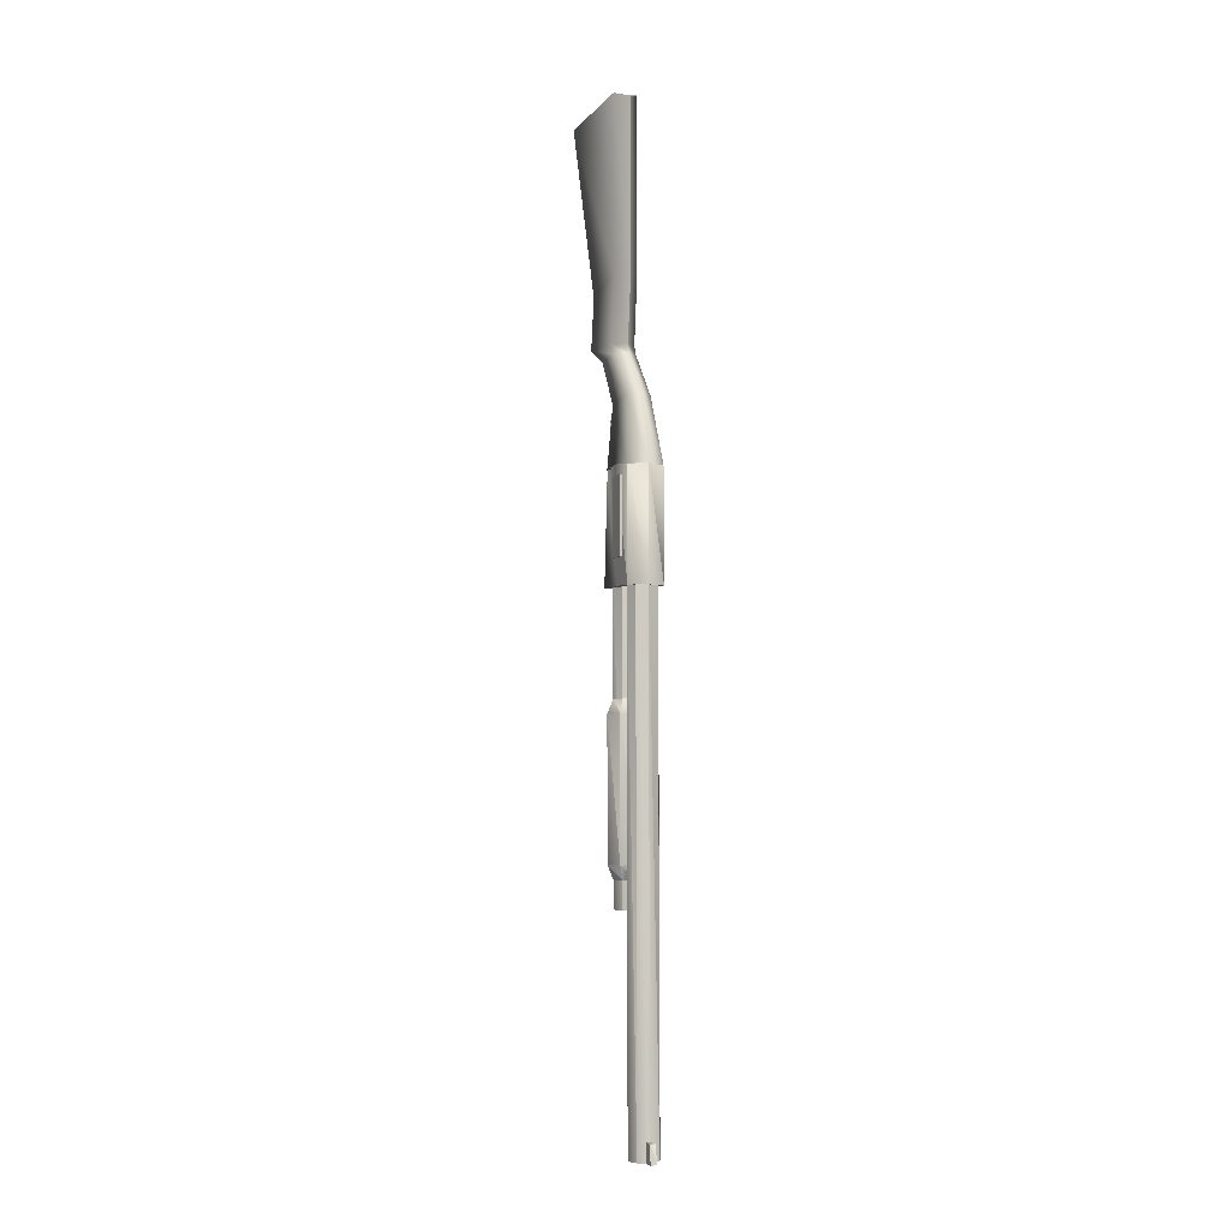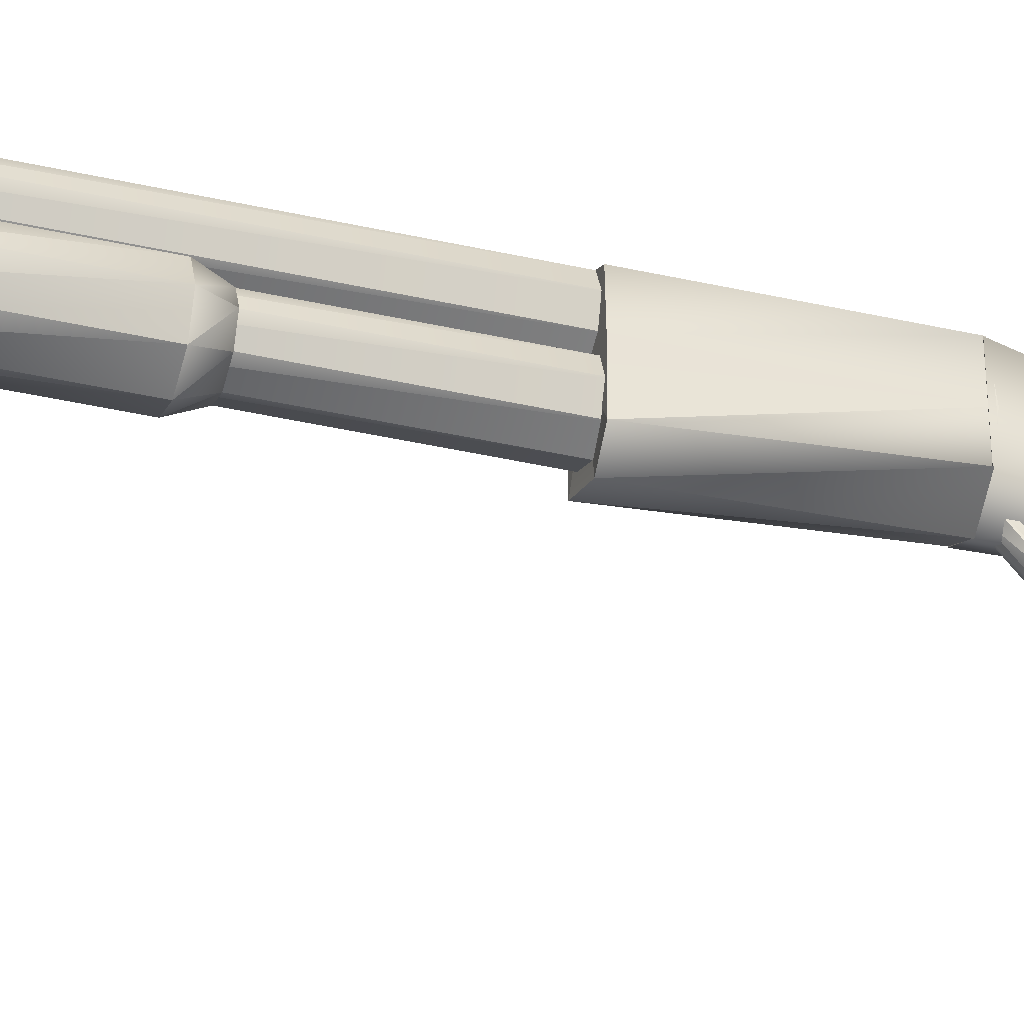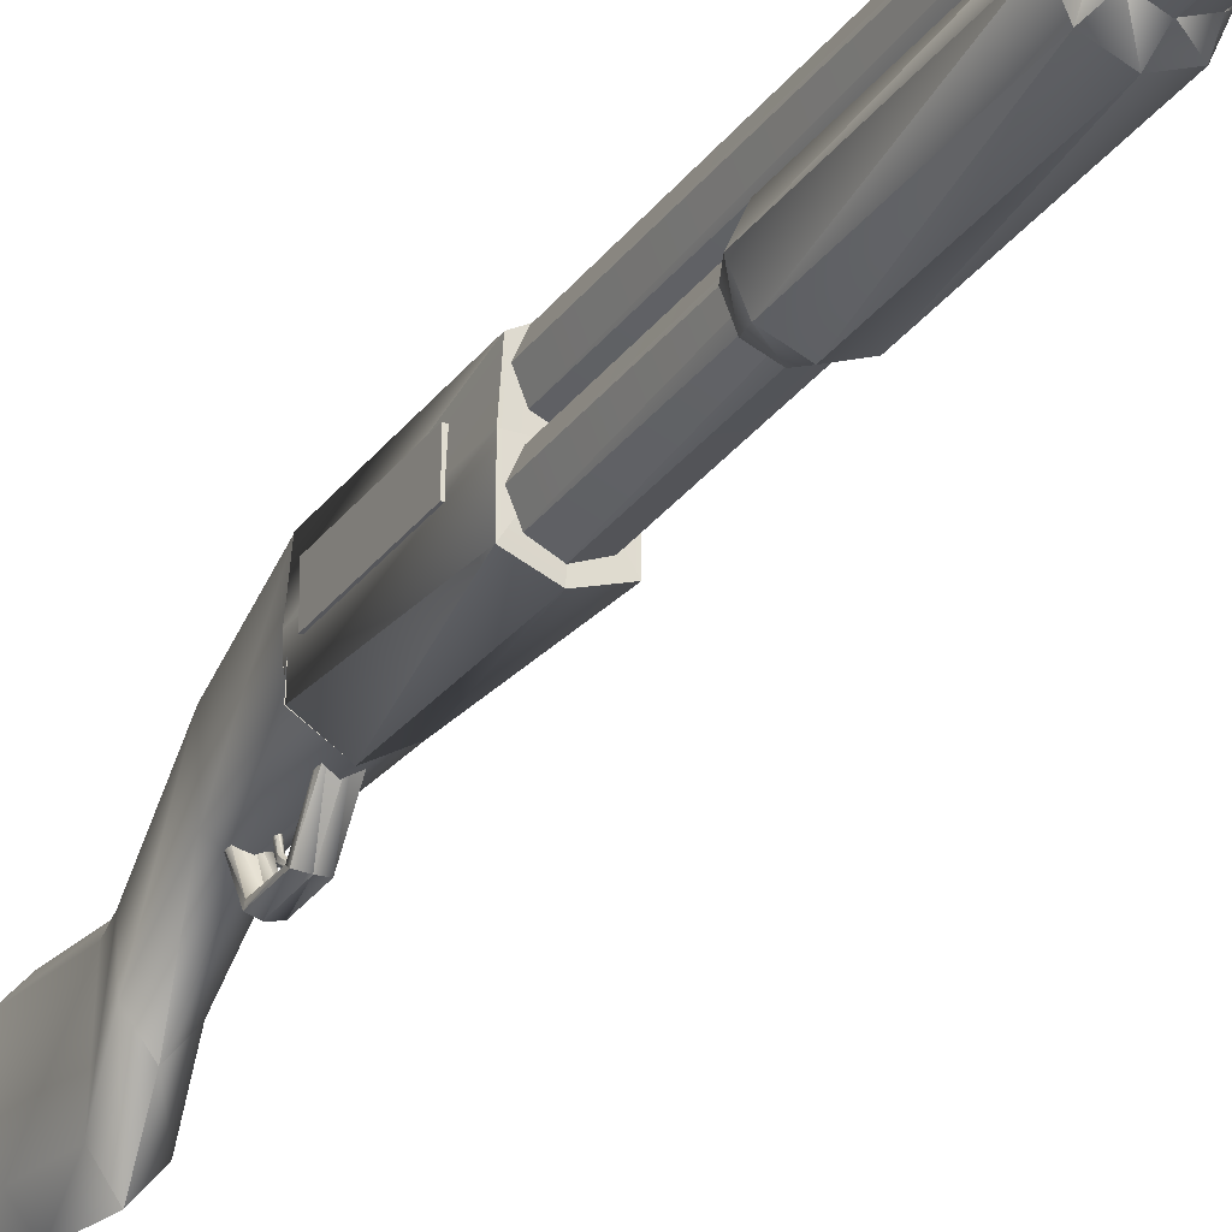
<metadata>
{"format":"obj","ext":"obj","renderer":"f3d","projection":"perspective","resolution":1024,"background":"white","views":[{"elev":-4.9,"azim":159.1,"up":"+Z"},{"elev":-38.7,"azim":-106.0,"up":"+Y"},{"elev":-27.3,"azim":152.6,"up":"+Y"}]}
</metadata>
<code>
v -0.0148 38.03 8.7
v -1.546 37.14 8.715
v 0.000825 36.61 14.18
v -0.9523 36.03 14.12
v -1.499 33.49 8.794
v -0.9211 33.16 13.84
v 0.000825 32.56 8.794
v 0.03207 32.58 13.76
v 1.548 33.49 8.778
v 0.9696 33.16 13.84
v 1.407 37.24 8.715
v 0.9383 36.03 14.11
v 0.01645 34 17.75
v -0.9523 33.11 17.75
v -0.9054 30.97 17.48
v 0.0477 29.77 17.5
v 0.9696 30.97 17.48
v 0.9383 33.11 17.75
v 0.01645 33.88 18.51
v -0.9523 32.74 18.54
v -0.9054 28.5 18.89
v 0.0477 27.3 19.03
v 0.9852 28.5 18.89
v 0.9383 32.74 18.54
v 0.01645 34.5 23.81
v -0.9367 33.36 23.84
v -0.9054 29.1 22.92
v 0.0477 27.96 22.95
v 0.9852 29.1 22.92
v 0.9539 33.36 23.84
v 0.0477 34.61 37.34
v -0.9054 33.39 37.89
v -0.8742 24.47 37.65
v 0.0477 23.3 37.64
v 1.016 24.47 37.65
v 0.9852 33.39 37.87
v -0.0148 35.1 8.981
v -1.546 37.14 8.715
v -0.0148 38.03 8.7
v -1.499 33.49 8.794
v 0.000825 32.56 8.794
v 1.548 33.49 8.778
v 1.407 37.24 8.715
v 0.0477 33.31 37.87
v 0.0477 34.61 37.34
v -0.9054 33.39 37.89
v -0.8742 24.47 37.65
v 0.0477 23.3 37.64
v 1.016 24.47 37.65
v 0.9852 33.39 37.87
v -0.06168 35.36 -21.6
v -1.03 35 -21.6
v -0.06168 35.86 -20.49
v -1.03 35 -21.6
v -1.359 35.35 -20.49
v -1.437 34.11 -21.6
v -1.359 35.35 -20.49
v -1.437 34.11 -21.6
v -1.905 34.11 -20.49
v -1.03 33.21 -21.6
v -1.905 34.11 -20.49
v -1.03 33.21 -21.6
v -1.359 32.86 -20.49
v -0.06168 32.85 -21.6
v -1.359 32.86 -20.49
v -0.06168 32.85 -21.6
v -0.06168 32.35 -20.49
v 0.8758 33.21 -21.6
v -0.06168 32.35 -20.49
v 0.8758 33.21 -21.6
v 1.204 32.86 -20.5
v 1.266 34.11 -21.6
v 1.204 32.86 -20.5
v 1.266 34.11 -21.6
v 1.751 34.11 -20.5
v 0.8758 35 -21.6
v 1.751 34.11 -20.5
v 0.8758 35 -21.6
v 1.204 35.35 -20.5
v -0.06168 35.36 -21.6
v 1.204 35.35 -20.5
v -0.06168 35.86 -20.49
v -0.06168 35.86 -20.49
v -0.04605 35.86 -9.41
v -1.359 35.35 -20.49
v -1.343 35.35 -9.41
v -1.343 35.35 -9.41
v -1.905 34.11 -20.49
v -1.89 34.11 -9.41
v -1.89 34.11 -9.41
v -1.359 32.86 -20.49
v -1.343 32.86 -9.41
v -1.343 32.86 -9.41
v -0.06168 32.35 -20.49
v -0.04605 32.35 -9.41
v -0.04605 32.35 -9.41
v 1.204 32.86 -20.5
v 1.22 32.86 -9.41
v 1.22 32.86 -9.41
v 1.751 34.11 -20.5
v 1.766 34.11 -9.41
v 1.766 34.11 -9.41
v 1.204 35.35 -20.5
v 1.22 35.35 -9.41
v 1.22 35.35 -9.41
v -0.04605 35.86 -9.41
v -0.04605 35.86 -9.41
v -0.04605 35.39 -8.316
v -1.343 35.35 -9.41
v -0.9992 35.02 -8.316
v -0.9992 35.02 -8.316
v -1.89 34.11 -9.41
v -1.405 34.11 -8.316
v -1.405 34.11 -8.316
v -1.343 32.86 -9.41
v -0.9992 33.19 -8.316
v -0.9992 33.19 -8.316
v -0.04605 32.35 -9.41
v -0.04605 32.81 -8.316
v -0.04605 32.81 -8.316
v 1.22 32.86 -9.41
v 0.8914 33.19 -8.316
v 0.8914 33.19 -8.316
v 1.766 34.11 -9.41
v 1.282 34.11 -8.316
v 1.282 34.11 -8.316
v 1.22 35.35 -9.41
v 0.8914 35.02 -8.316
v 0.8914 35.02 -8.316
v -0.04605 35.39 -8.316
v -0.06168 34.11 -21.6
v -0.06168 35.36 -21.6
v -1.03 35 -21.6
v -1.437 34.11 -21.6
v -1.03 33.21 -21.6
v -0.06168 32.85 -21.6
v 0.8758 33.21 -21.6
v 1.266 34.11 -21.6
v 0.8758 35 -21.6
v -0.04605 34.11 -8.316
v -0.0148 38.03 -0.1283
v -1.546 37.17 -0.1127
v 0.000825 38.03 8.778
v -1.546 37.17 -0.1127
v -1.53 37.17 8.778
v -1.515 35.24 -0.0658
v -1.53 37.17 8.778
v -1.499 35.21 9.012
v -1.499 32.78 -0.0658
v -1.499 32.78 -0.0658
v -1.484 33.47 8.84
v -0.0148 32.33 0.07483
v -1.484 33.47 8.84
v -0.0148 32.33 0.07483
v 0.000825 32.56 8.84
v 1.501 32.83 -0.0658
v 0.000825 32.56 8.84
v 1.501 32.83 -0.0658
v 1.516 33.5 8.84
v 1.485 35.24 -0.0658
v 1.516 33.5 8.84
v 1.485 35.24 -0.0658
v 1.501 35.21 9.012
v 1.376 37.25 -0.1283
v 1.501 35.21 9.012
v 1.376 37.25 -0.1283
v 1.407 37.25 8.778
v -0.0148 38.03 -0.1283
v 1.407 37.25 8.778
v 0.000825 38.03 8.778
v -0.0148 35.24 -0.0658
v -0.0148 38.03 -0.1283
v -1.546 37.17 -0.1127
v -1.515 35.24 -0.0658
v -1.499 32.78 -0.0658
v -0.0148 32.33 0.07483
v 1.501 32.83 -0.0658
v 1.485 35.24 -0.0658
v 1.376 37.25 -0.1283
v 0.000825 35.21 9.012
v -0.09293 37.88 -41.46
v -0.9836 37.52 -41.44
v -0.0148 37.88 0.9655
v -0.9836 37.52 -41.44
v -0.9054 37.52 0.9811
v -1.359 36.64 -41.44
v -0.9054 37.52 0.9811
v -1.359 36.64 -41.44
v -1.28 36.64 0.9811
v -0.9836 35.77 -41.44
v -1.28 36.64 0.9811
v -0.9836 35.77 -41.44
v -0.9054 35.77 0.9811
v -0.09293 35.41 -41.46
v -0.9054 35.77 0.9811
v -0.09293 35.41 -41.46
v -0.0148 35.41 0.9655
v 0.7664 35.77 -41.46
v -0.0148 35.41 0.9655
v 0.7664 35.77 -41.46
v 0.8446 35.77 0.9655
v 1.141 36.64 -41.46
v 0.8446 35.77 0.9655
v 1.141 36.64 -41.46
v 1.22 36.64 0.9655
v 0.7664 37.52 -41.46
v 1.22 36.64 0.9655
v 0.7664 37.52 -41.46
v 0.8446 37.52 0.9655
v -0.09293 37.88 -41.46
v 0.8446 37.52 0.9655
v -0.0148 37.88 0.9655
v -0.06168 35.38 -23.77
v -1.03 35 -23.77
v -0.0148 35.38 0.9342
v -1.03 35 -23.77
v -0.9836 35 0.9342
v -1.421 34.1 -23.77
v -0.9836 35 0.9342
v -1.421 34.1 -23.77
v -1.374 34.1 0.9342
v -1.03 33.21 -23.77
v -1.374 34.1 0.9342
v -1.03 33.21 -23.77
v -0.9836 33.21 0.9342
v -0.06168 32.83 -23.77
v -0.9836 33.21 0.9342
v -0.06168 32.83 -23.77
v -0.0148 32.83 0.9342
v 0.8758 33.21 -23.77
v -0.0148 32.83 0.9342
v 0.8758 33.21 -23.77
v 0.9227 33.21 0.9342
v 1.266 34.1 -23.77
v 0.9227 33.21 0.9342
v 1.266 34.1 -23.77
v 1.313 34.1 0.9342
v 0.8758 35 -23.77
v 1.313 34.1 0.9342
v 0.8758 35 -23.77
v 0.9227 35 0.9342
v -0.06168 35.38 -23.77
v 0.9227 35 0.9342
v -0.0148 35.38 0.9342
v 0.1258 35 -23.46
v -0.4367 35 -23.46
v 0.1258 35.77 -23.46
v -0.4367 35 -23.46
v -0.4367 35.77 -23.46
v -0.4367 35 -22.94
v 0.1414 35 -22.94
v -0.4367 35.77 -22.94
v 0.1414 35 -22.94
v 0.1414 35.77 -22.94
v -0.4367 35.77 -22.94
v 0.1414 35.77 -22.94
v -0.4367 35.77 -22.94
v -0.4367 35 -23.46
v 0.1258 35 -23.46
v -0.1242 36.56 -41.41
v -0.9836 37.52 -41.44
v -0.09293 37.88 -41.46
v -1.359 36.64 -41.44
v -0.9836 37.52 -41.44
v -0.9836 35.77 -41.44
v -1.359 36.64 -41.44
v -0.09293 35.41 -41.46
v -0.9836 35.77 -41.44
v 0.7664 35.77 -41.46
v -0.09293 35.41 -41.46
v 1.141 36.64 -41.46
v 0.7664 35.77 -41.46
v 0.7664 37.52 -41.46
v 1.141 36.64 -41.46
v 0.7664 37.52 -41.46
v -0.0148 36.61 1.012
v -0.0148 37.88 0.9655
v -0.9054 37.52 0.9811
v -0.9054 37.52 0.9811
v -1.28 36.64 0.9811
v -1.28 36.64 0.9811
v -0.9054 35.77 0.9811
v -0.9054 35.77 0.9811
v -0.0148 35.41 0.9655
v -0.0148 35.41 0.9655
v 0.8446 35.77 0.9655
v 0.8446 35.77 0.9655
v 1.22 36.64 0.9655
v 1.22 36.64 0.9655
v 0.8446 37.52 0.9655
v 0.8446 37.52 0.9655
v -0.0148 37.88 0.9655
v -0.03043 34.19 -23.74
v -1.03 35 -23.77
v -0.06168 35.38 -23.77
v -1.421 34.1 -23.77
v -1.03 35 -23.77
v -1.03 33.21 -23.77
v -1.421 34.1 -23.77
v -0.06168 32.83 -23.77
v -1.03 33.21 -23.77
v 0.8758 33.21 -23.77
v -0.06168 32.83 -23.77
v 1.266 34.1 -23.77
v 0.8758 33.21 -23.77
v 0.8758 35 -23.77
v 1.266 34.1 -23.77
v -0.06168 35.38 -23.77
v 0.8758 35 -23.77
v -0.0148 34.06 0.9811
v -0.0148 35.38 0.9342
v -0.9836 35 0.9342
v -0.9836 35 0.9342
v -1.374 34.1 0.9342
v -1.374 34.1 0.9342
v -0.9836 33.21 0.9342
v -0.9836 33.21 0.9342
v -0.0148 32.83 0.9342
v -0.0148 32.83 0.9342
v 0.9227 33.21 0.9342
v 0.9227 33.21 0.9342
v 1.313 34.1 0.9342
v 1.313 34.1 0.9342
v 0.9227 35 0.9342
v 0.9227 35 0.9342
v -0.0148 35.38 0.9342
v -0.3429 37.69 -41.5
v -0.3429 37.69 -39.97
v -0.3429 38.55 -41.5
v -0.3429 38.31 -40.08
v 0.1414 37.69 -39.97
v 0.1414 37.69 -41.5
v 0.1414 38.31 -40.08
v 0.1414 38.55 -41.5
v 0.1414 38.31 -40.08
v 0.1414 38.55 -41.5
v -0.3429 37.69 -39.97
v -0.3429 37.69 -41.5
v -0.0148 33.17 14.25
v -0.4992 33.3 14.12
v -0.0148 31.02 12.92
v -0.4992 33.3 14.12
v -0.4992 31.13 12.89
v -0.4992 33.53 13.84
v -0.4992 31.13 12.89
v -0.4992 33.53 13.84
v -0.4992 31.35 12.81
v -0.0148 33.66 13.7
v -0.4992 31.35 12.81
v -0.0148 33.66 13.7
v -0.0148 31.46 12.76
v 0.4227 33.53 13.84
v -0.0148 31.46 12.76
v 0.4227 33.53 13.84
v 0.4227 31.35 12.79
v 0.4227 33.3 14.11
v 0.4227 31.35 12.79
v 0.4227 33.3 14.11
v 0.4227 31.13 12.89
v -0.0148 33.17 14.25
v 0.4227 31.13 12.89
v -0.0148 31.02 12.92
v -0.0148 31.02 12.92
v -0.03043 31.08 10.7
v -0.4992 31.13 12.89
v -0.4992 31.16 10.79
v -0.4992 31.16 10.79
v -0.4992 31.35 12.81
v -0.4992 31.31 11.01
v -0.4992 31.31 11.01
v -0.0148 31.46 12.76
v -0.03043 31.38 11.11
v -0.03043 31.38 11.11
v 0.4227 31.35 12.79
v 0.4227 31.31 11
v 0.4227 31.31 11
v 0.4227 31.13 12.89
v 0.4227 31.16 10.79
v 0.4227 31.16 10.79
v -0.03043 31.08 10.7
v -0.03043 31.08 10.7
v -0.03043 33.27 8.903
v -0.4992 31.16 10.79
v -0.4992 33.25 9.09
v -0.4992 33.25 9.09
v -0.4992 31.31 11.01
v -0.4992 33.22 9.481
v -0.4992 33.22 9.481
v -0.03043 31.38 11.11
v -0.03043 33.21 9.684
v -0.03043 33.21 9.684
v 0.4227 31.31 11
v 0.4227 33.22 9.481
v 0.4227 33.22 9.481
v 0.4227 31.16 10.79
v 0.4227 33.25 9.09
v 0.4227 33.25 9.09
v -0.03043 33.27 8.903
v -0.0148 31.74 11.61
v -0.1085 31.66 11.59
v -0.0148 32.16 12.11
v -0.1085 31.66 11.59
v -0.1085 32.1 12.15
v -0.1085 31.52 11.56
v -0.1085 32.1 12.15
v -0.1085 31.52 11.56
v -0.1085 31.99 12.25
v -0.0148 31.44 11.53
v -0.1085 31.99 12.25
v -0.0148 31.44 11.53
v -0.0148 31.92 12.29
v 0.0477 31.52 11.56
v -0.0148 31.92 12.29
v 0.0477 31.52 11.56
v 0.0477 31.99 12.25
v 0.0477 31.66 11.59
v 0.0477 31.99 12.25
v 0.0477 31.66 11.59
v 0.0477 32.1 12.15
v -0.0148 31.74 11.61
v 0.0477 32.1 12.15
v -0.0148 32.16 12.11
v -0.0148 32.16 12.11
v -0.0148 33.3 12.36
v -0.1085 32.1 12.15
v -0.1085 33.27 12.42
v -0.1085 33.27 12.42
v -0.1085 31.99 12.25
v -0.1085 33.22 12.56
v -0.1085 33.22 12.56
v -0.0148 31.92 12.29
v -0.0148 33.19 12.64
v -0.0148 33.19 12.64
v 0.0477 31.99 12.25
v 0.0477 33.22 12.56
v 0.0477 33.22 12.56
v 0.0477 32.1 12.15
v 0.0477 33.27 12.42
v 0.0477 33.27 12.42
v -0.0148 33.3 12.36
v -0.0148 31.6 11.57
v -0.0148 31.74 11.61
v -0.1085 31.66 11.59
v -0.1085 31.52 11.56
v -0.0148 31.44 11.53
v 0.0477 31.52 11.56
v 0.0477 31.66 11.59
v -0.0148 33.24 12.5
v 1.579 34.69 2.044
v 0.8758 34.69 2.044
v 1.579 36.35 2.044
v 0.8758 36.35 2.044
v 0.8758 34.69 8.09
v 1.595 34.69 8.09
v 0.8758 36.35 8.09
v 1.595 36.35 8.09
v 0.8758 36.35 8.09
v 1.595 36.35 8.09
v 0.8758 34.69 2.044
v 1.579 34.69 2.044
o default
g default
f 1 2 3
f 2 4 3
f 2 5 4
f 5 6 4
f 5 7 6
f 7 8 6
f 7 9 8
f 9 10 8
f 9 11 10
f 11 12 10
f 11 1 12
f 1 3 12
f 3 4 13
f 4 14 13
f 4 6 14
f 6 15 14
f 6 8 15
f 8 16 15
f 8 10 16
f 10 17 16
f 10 12 17
f 12 18 17
f 12 3 18
f 3 13 18
f 13 14 19
f 14 20 19
f 14 15 20
f 15 21 20
f 15 16 21
f 16 22 21
f 16 17 22
f 17 23 22
f 17 18 23
f 18 24 23
f 18 13 24
f 13 19 24
f 19 20 25
f 20 26 25
f 20 21 26
f 21 27 26
f 21 22 27
f 22 28 27
f 22 23 28
f 23 29 28
f 23 24 29
f 24 30 29
f 24 19 30
f 19 25 30
f 25 26 31
f 26 32 31
f 26 27 32
f 27 33 32
f 27 28 33
f 28 34 33
f 28 29 34
f 29 35 34
f 29 30 35
f 30 36 35
f 30 25 36
f 25 31 36
f 37 38 39
f 37 40 38
f 37 41 40
f 37 42 41
f 37 43 42
f 37 39 43
f 44 45 46
f 44 46 47
f 44 47 48
f 44 48 49
f 44 49 50
f 44 50 45
o 2
g 2
f 51 52 53
f 54 55 53
f 54 56 57
f 58 59 57
f 58 60 61
f 62 63 61
f 62 64 65
f 66 67 65
f 66 68 69
f 70 71 69
f 70 72 73
f 74 75 73
f 74 76 77
f 78 79 77
f 78 80 81
f 51 82 81
f 83 55 84
f 85 86 84
f 85 59 87
f 88 89 87
f 88 63 90
f 91 92 90
f 91 67 93
f 94 95 93
f 94 71 96
f 97 98 96
f 97 75 99
f 100 101 99
f 100 79 102
f 103 104 102
f 103 82 105
f 83 106 105
f 107 86 108
f 109 110 108
f 109 89 111
f 112 113 111
f 112 92 114
f 115 116 114
f 115 95 117
f 118 119 117
f 118 98 120
f 121 122 120
f 121 101 123
f 124 125 123
f 124 104 126
f 127 128 126
f 127 106 129
f 107 130 129
f 131 52 132
f 131 56 133
f 131 60 134
f 131 64 135
f 131 68 136
f 131 72 137
f 131 76 138
f 131 80 139
f 140 130 111
f 140 110 114
f 140 113 117
f 140 116 120
f 140 119 123
f 140 122 126
f 140 125 129
f 140 128 108
o 3
g 3
f 141 142 143
f 144 145 143
f 144 146 147
f 146 148 147
f 146 149 148
f 150 151 148
f 150 152 153
f 154 155 153
f 154 156 157
f 158 159 157
f 158 160 161
f 162 163 161
f 162 164 165
f 166 167 165
f 166 168 169
f 141 170 169
f 171 142 172
f 171 146 173
f 171 149 174
f 171 152 175
f 171 156 176
f 171 160 177
f 171 164 178
f 171 168 179
f 180 170 147
f 180 145 148
f 180 148 153
f 180 151 157
f 180 155 161
f 180 159 165
f 180 163 169
f 180 167 143
o 4
g 4
f 181 182 183
f 184 185 183
f 184 186 187
f 188 189 187
f 188 190 191
f 192 193 191
f 192 194 195
f 196 197 195
f 196 198 199
f 200 201 199
f 200 202 203
f 204 205 203
f 204 206 207
f 208 209 207
f 208 210 211
f 181 212 211
f 213 214 215
f 216 217 215
f 216 218 219
f 220 221 219
f 220 222 223
f 224 225 223
f 224 226 227
f 228 229 227
f 228 230 231
f 232 233 231
f 232 234 235
f 236 237 235
f 236 238 239
f 240 241 239
f 240 242 243
f 213 244 243
o 5
g 5
f 245 246 247
f 248 249 247
f 250 251 252
f 253 254 252
f 247 251 245
f 247 254 253
f 252 246 250
f 252 249 248
f 247 255 256
f 247 249 257
f 258 251 250
f 258 259 253
f 260 261 262
f 260 263 264
f 260 265 266
f 260 267 268
f 260 269 270
f 260 271 272
f 260 273 274
f 260 262 275
f 276 277 278
f 276 279 280
f 276 281 282
f 276 283 284
f 276 285 286
f 276 287 288
f 276 289 290
f 276 291 292
f 293 294 295
f 293 296 297
f 293 298 299
f 293 300 301
f 293 302 303
f 293 304 305
f 293 306 307
f 293 308 309
f 310 311 312
f 310 313 314
f 310 315 316
f 310 317 318
f 310 319 320
f 310 321 322
f 310 323 324
f 310 325 326
f 327 328 329
f 328 330 329
f 331 332 333
f 332 334 333
f 329 332 327
f 329 334 332
f 333 328 331
f 333 330 328
f 329 335 336
f 329 330 335
f 337 332 331
f 337 338 332
f 339 340 341
f 342 343 341
f 342 344 345
f 346 347 345
f 346 348 349
f 350 351 349
f 350 352 353
f 354 355 353
f 354 356 357
f 358 359 357
f 358 360 361
f 339 362 361
f 363 343 364
f 365 366 364
f 365 347 367
f 368 369 367
f 368 351 370
f 371 372 370
f 371 355 373
f 374 375 373
f 374 359 376
f 377 378 376
f 377 362 379
f 363 380 379
f 381 366 382
f 383 384 382
f 383 369 385
f 386 387 385
f 386 372 388
f 389 390 388
f 389 375 391
f 392 393 391
f 392 378 394
f 395 396 394
f 395 380 397
f 381 398 397
f 399 400 401
f 402 403 401
f 402 404 405
f 406 407 405
f 406 408 409
f 410 411 409
f 410 412 413
f 414 415 413
f 414 416 417
f 418 419 417
f 418 420 421
f 399 422 421
f 423 403 424
f 425 426 424
f 425 407 427
f 428 429 427
f 428 411 430
f 431 432 430
f 431 415 433
f 434 435 433
f 434 419 436
f 437 438 436
f 437 422 439
f 423 440 439
f 441 400 442
f 441 404 443
f 441 408 444
f 441 412 445
f 441 416 446
f 441 420 447
f 448 440 427
f 448 426 430
f 448 429 433
f 448 432 436
f 448 435 439
f 448 438 424
f 449 450 451
f 450 452 451
f 453 454 455
f 454 456 455
f 451 454 449
f 451 456 454
f 451 457 458
f 451 452 457
f 459 454 453
f 459 460 454

</code>
